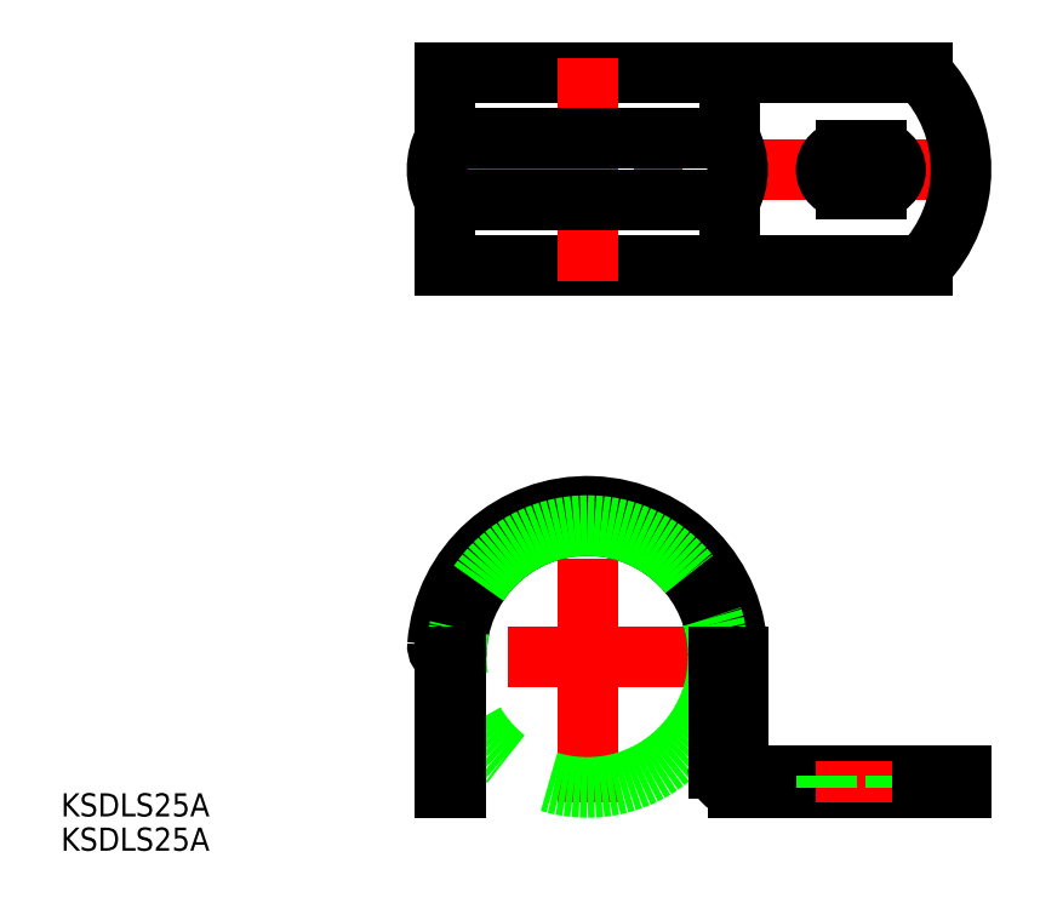
<metadata>
{"format":"dxf","ext":"dxf","renderer":"ezdxf+matplotlib","layout":"modelspace","background":"white","min_lineweight":24,"dpi":150}
</metadata>
<code>
0
SECTION
2
ENTITIES
0
TEXT
8
0
10
-68.14
20
-25.2
30
0
40
3
1
KSDLS25A
0
TEXT
8
0
10
-68.14
20
-20.75
30
0
40
3
1
KSDLS25A
0
LINE
8
CENTER
10
21.67
20
0
30
0
11
-21.33
21
0
31
0
0
LINE
8
CENTER
10
0.1689
20
-19
30
0
11
0.1689
21
21.5
31
0
0
ARC
8
0
10
0.1689
20
0
30
0
40
17
50
0
51
180
0
ARC
8
0
10
0.1689
20
0
30
0
40
18.5
50
0
51
180
0
ARC
8
0
10
0.1689
20
0
30
0
40
19.5
50
0
51
175.6
0
CIRCLE
8
0
10
0.1689
20
0
30
0
40
17
0
LINE
8
0
10
48.67
20
-17
30
0
11
19.67
21
-17
31
0
0
LINE
8
0
10
-18.33
20
2.3e-15
30
0
11
-18.33
21
-17
31
0
0
LINE
8
0
10
-16.83
20
2.1e-15
30
0
11
-16.83
21
-17
31
0
0
LINE
8
0
10
18.67
20
0
30
0
11
18.67
21
-14.5
31
0
0
LINE
8
0
10
17.17
20
0
30
0
11
17.17
21
-14.5
31
0
0
LINE
8
0
10
19.67
20
0
30
0
11
19.67
21
-15.5
31
0
0
LINE
8
0
10
48.67
20
-15.5
30
0
11
19.67
21
-15.5
31
0
0
LINE
8
0
10
48.67
20
-15.5
30
0
11
48.67
21
-17
31
0
0
LINE
8
0
10
-16.83
20
-17
30
0
11
-18.33
21
-17
31
0
0
ARC
8
0
10
19.67
20
-14.5
30
0
40
1
50
180
51
270
0
ARC
8
0
10
19.67
20
-14.5
30
0
40
2.5
50
180
51
270
0
ARC
8
0
10
-17.75
20
1.412
30
0
40
1.527
50
174.9
51
247.6
0
LINE
8
CENTER
10
33.67
20
-19
30
0
11
33.67
21
-13.5
31
0
0
LINE
8
CENTER
10
37.67
20
-19
30
0
11
37.67
21
-13.5
31
0
0
LINE
8
CENTER
10
35.67
20
-19
30
0
11
35.67
21
-13.5
31
0
0
LINE
8
0
10
31.17
20
-17
30
0
11
31.17
21
-15.5
31
0
0
LINE
8
0
10
40.17
20
-17
30
0
11
40.17
21
-15.5
31
0
0
LINE
8
CENTER
10
50.67
20
63.2
30
0
11
-21.33
21
63.2
31
0
0
LINE
8
0
10
43.62
20
75.7
30
0
11
-18.33
21
75.7
31
0
0
LINE
8
0
10
43.62
20
50.7
30
0
11
-18.33
21
50.7
31
0
0
LINE
8
0
10
-18.33
20
75.7
30
0
11
-18.33
21
67.2
31
0
0
ARC
8
0
10
30.67
20
63.2
30
0
40
18
50
316
51
43.98
0
LINE
8
CENTER
10
33.67
20
67.7
30
0
11
33.67
21
58.7
31
0
0
LINE
8
CENTER
10
37.67
20
67.7
30
0
11
37.67
21
58.7
31
0
0
LINE
8
CENTER
10
35.67
20
67.7
30
0
11
35.67
21
58.7
31
0
0
ARC
8
0
10
33.67
20
63.2
30
0
40
2.5
50
90
51
270
0
ARC
8
0
10
37.67
20
63.2
30
0
40
2.5
50
270
51
90
0
LINE
8
0
10
33.67
20
60.7
30
0
11
37.67
21
60.7
31
0
0
LINE
8
0
10
33.67
20
65.7
30
0
11
37.67
21
65.7
31
0
0
LINE
8
CENTER
10
0.1689
20
48.7
30
0
11
0.1689
21
77.7
31
0
0
LINE
8
0
10
18.67
20
50.7
30
0
11
18.67
21
59.2
31
0
0
LINE
8
0
10
18.67
20
67.2
30
0
11
-18.33
21
67.2
31
0
0
LINE
8
0
10
18.67
20
59.2
30
0
11
-18.33
21
59.2
31
0
0
ARC
8
0
10
-10.83
20
63.2
30
0
40
8.5
50
151.9
51
208.1
0
ARC
8
0
10
11.17
20
63.2
30
0
40
8.5
50
331.9
51
28.07
0
LINE
8
0
10
-18.33
20
59.2
30
0
11
-18.33
21
50.7
31
0
0
LINE
8
0
10
18.67
20
67.2
30
0
11
18.67
21
75.7
31
0
0
LINE
8
0
10
43.62
20
-17
30
0
11
43.62
21
-15.5
31
0
0
LINE
8
0
10
-18.33
20
-11.95
30
0
11
-16.83
21
-11.95
31
0
0
ENDSEC
0
EOF

</code>
